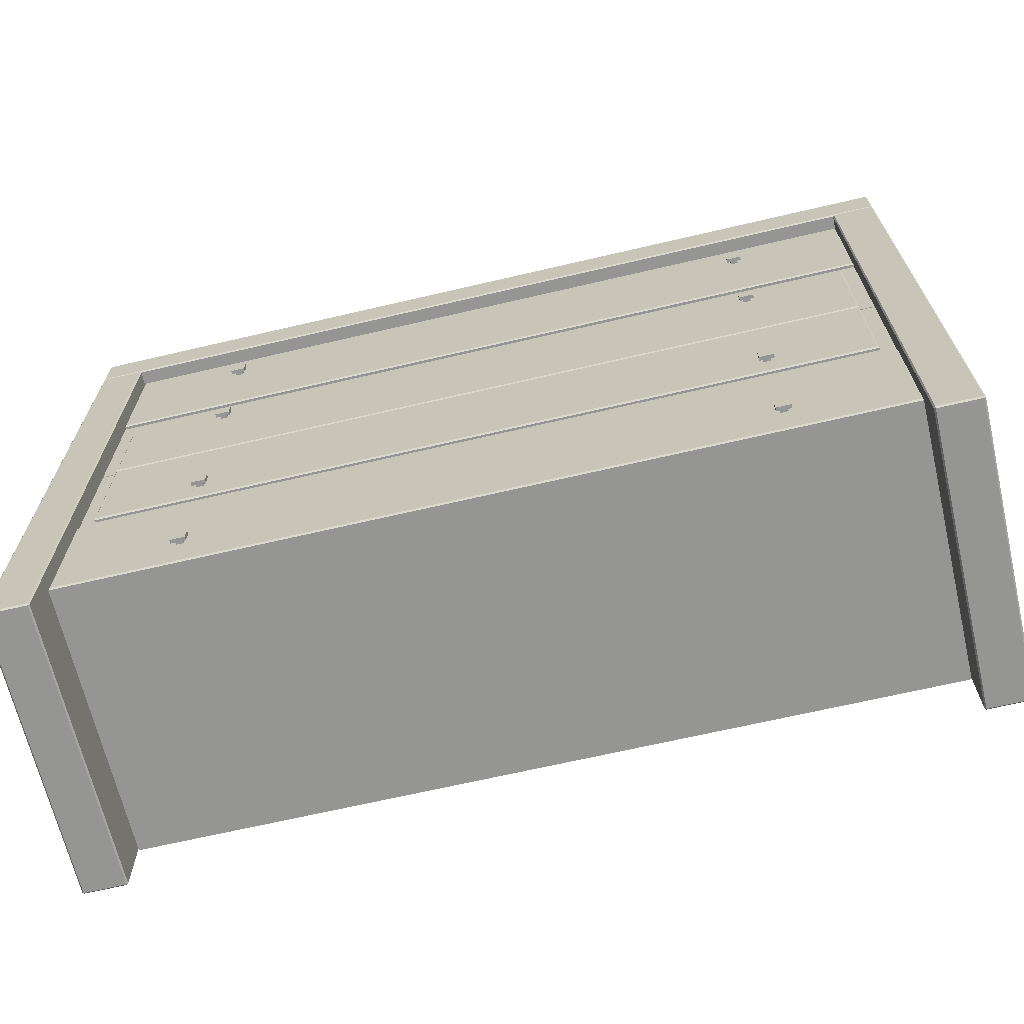
<metadata>
{"format":"obj","ext":"obj","renderer":"f3d","projection":"perspective","resolution":1024,"background":"white","views":[{"elev":-67.3,"azim":-166.8,"up":"+Y"}]}
</metadata>
<code>
v -0.3849 0.2254 0.1982
v 0.3849 0.2254 -0.05672
v 0.3849 0.2254 0.1982
v -0.3849 0.2254 -0.05672
v 0.3862 0.2267 0.1982
v -0.3849 0.2267 0.1995
v -0.3862 0.2267 -0.05672
v -0.3849 0.2267 -0.05801
v 0.3862 0.2267 -0.05672
v 0.3849 0.2267 0.1995
v -0.3862 0.2267 0.1982
v 0.3849 0.2267 -0.05801
v 0.3862 0.2627 0.1982
v 0.3849 0.2627 0.1995
v -0.3849 0.2627 0.1995
v -0.3862 0.2627 -0.05672
v -0.3849 0.2627 -0.05801
v 0.3849 0.2627 -0.05801
v 0.3862 0.2627 -0.05672
v -0.3862 0.2627 0.1982
v 0.3849 0.264 -0.05672
v 0.3849 0.264 0.1982
v -0.3849 0.264 0.1982
v -0.3849 0.264 -0.05672
v 0.2478 0.19 -0.04835
v 0.2478 0.1836 -0.04514
v 0.2478 0.1836 -0.04835
v 0.2478 0.19 -0.04514
v 0.2414 0.1836 -0.04835
v 0.251 0.1803 -0.04835
v 0.2414 0.19 -0.04514
v 0.2414 0.1836 -0.04514
v 0.2382 0.1803 -0.04835
v 0.251 0.1932 -0.04835
v 0.2414 0.19 -0.04835
v 0.2382 0.1932 -0.04835
v 0.2382 0.1803 -0.05157
v 0.251 0.1932 -0.05157
v 0.251 0.1803 -0.05157
v 0.2382 0.1932 -0.05157
v -0.2414 0.19 -0.04835
v -0.2414 0.1836 -0.04514
v -0.2414 0.1836 -0.04835
v -0.2414 0.19 -0.04514
v -0.2478 0.1836 -0.04835
v -0.2382 0.1803 -0.04835
v -0.2478 0.19 -0.04514
v -0.2478 0.1836 -0.04514
v -0.251 0.1803 -0.04835
v -0.2382 0.1932 -0.04835
v -0.2478 0.19 -0.04835
v -0.251 0.1932 -0.04835
v -0.251 0.1803 -0.05157
v -0.2382 0.1932 -0.05157
v -0.2382 0.1803 -0.05157
v -0.251 0.1932 -0.05157
v 0.3476 0.2248 0.1995
v -0.3476 0.1037 0.1995
v 0.3476 0.1037 0.1995
v -0.3476 0.2248 0.1995
v 0.3476 0.1037 -0.04385
v -0.3476 0.2248 -0.04385
v -0.3476 0.1037 -0.04385
v 0.3476 0.2248 -0.04385
v -0.3463 0.105 -0.04514
v 0.3463 0.105 -0.04514
v 0.3463 0.2235 -0.04514
v -0.3463 0.2235 -0.04514
v 0.2478 -0.09965 -0.04835
v 0.2478 -0.09965 -0.04514
v 0.2478 -0.1061 -0.04835
v 0.2414 -0.09965 -0.04835
v 0.2478 -0.1061 -0.04514
v 0.251 -0.09643 -0.04835
v 0.2382 -0.09643 -0.04835
v 0.2414 -0.09965 -0.04514
v 0.2414 -0.1061 -0.04514
v 0.251 -0.1093 -0.04835
v 0.2382 -0.1093 -0.04835
v 0.2414 -0.1061 -0.04835
v 0.251 -0.1093 -0.05157
v 0.2382 -0.09643 -0.05157
v 0.251 -0.09643 -0.05157
v 0.2382 -0.1093 -0.05157
v -0.2414 -0.09965 -0.04835
v -0.2414 -0.09965 -0.04514
v -0.2414 -0.1061 -0.04835
v -0.2478 -0.09965 -0.04835
v -0.2414 -0.1061 -0.04514
v -0.2382 -0.09643 -0.04835
v -0.251 -0.09643 -0.04835
v -0.2478 -0.09965 -0.04514
v -0.2478 -0.1061 -0.04514
v -0.2382 -0.1093 -0.04835
v -0.251 -0.1093 -0.04835
v -0.2478 -0.1061 -0.04835
v -0.2382 -0.1093 -0.05157
v -0.251 -0.09643 -0.05157
v -0.2382 -0.09643 -0.05157
v -0.251 -0.1093 -0.05157
v 0.3476 -0.01984 0.1995
v -0.3476 -0.01984 0.1995
v 0.3476 -0.1408 0.1995
v 0.3476 -0.01984 -0.04192
v -0.3476 -0.1408 0.1995
v 0.3347 -0.01984 -0.04192
v -0.3476 -0.1408 -0.04192
v 0.3476 -0.1408 -0.04192
v -0.3347 -0.01984 -0.04192
v 0.3347 -0.1286 -0.04192
v -0.3476 -0.01984 -0.04192
v -0.3347 -0.01984 -0.04385
v 0.3347 -0.01984 -0.04385
v -0.3347 -0.1286 -0.04385
v 0.3347 -0.1286 -0.04385
v -0.3347 -0.1286 -0.04192
v -0.3334 -0.02112 -0.04514
v 0.3334 -0.02112 -0.04514
v -0.3334 -0.1273 -0.04514
v 0.3334 -0.1273 -0.04514
v 0.2478 0.0677 -0.04835
v 0.2478 0.06127 -0.04514
v 0.2478 0.06127 -0.04835
v 0.2478 0.0677 -0.04514
v 0.2414 0.06127 -0.04835
v 0.251 0.05805 -0.04835
v 0.2414 0.0677 -0.04514
v 0.2414 0.06127 -0.04514
v 0.2382 0.05805 -0.04835
v 0.251 0.07092 -0.04835
v 0.2414 0.0677 -0.04835
v 0.2382 0.07092 -0.04835
v 0.2382 0.05805 -0.05157
v 0.251 0.07092 -0.05157
v 0.251 0.05805 -0.05157
v 0.2382 0.07092 -0.05157
v -0.2414 0.0677 -0.04835
v -0.2414 0.06127 -0.04514
v -0.2414 0.06127 -0.04835
v -0.2414 0.0677 -0.04514
v -0.2478 0.06127 -0.04835
v -0.2382 0.05805 -0.04835
v -0.2478 0.0677 -0.04514
v -0.2478 0.06127 -0.04514
v -0.251 0.05805 -0.04835
v -0.2382 0.07092 -0.04835
v -0.2478 0.0677 -0.04835
v -0.251 0.07092 -0.04835
v -0.251 0.05805 -0.05157
v -0.2382 0.07092 -0.05157
v -0.2382 0.05805 -0.05157
v -0.251 0.07092 -0.05157
v 0.3476 0.1025 0.1995
v -0.3476 -0.01855 0.1995
v 0.3476 -0.01855 0.1995
v -0.3476 0.1025 0.1995
v 0.3476 -0.01855 -0.04192
v -0.3476 0.1025 -0.04192
v 0.3347 -0.01855 -0.04192
v 0.3476 0.1025 -0.04192
v -0.3476 -0.01855 -0.04192
v -0.3347 -0.01855 -0.04192
v 0.3347 0.09023 -0.04192
v -0.3347 -0.01855 -0.04385
v 0.3347 -0.01855 -0.04385
v -0.3347 0.09023 -0.04192
v -0.3347 0.09023 -0.04385
v 0.3347 0.09023 -0.04385
v -0.3334 -0.01726 -0.04514
v 0.3334 -0.01726 -0.04514
v -0.3334 0.08894 -0.04514
v 0.3334 0.08894 -0.04514
v 0.3489 0.2241 -0.05801
v 0.3849 -0.3153 -0.05801
v 0.3489 -0.3153 -0.05801
v 0.3849 0.2241 -0.05801
v 0.3489 -0.3166 -0.05672
v 0.3476 0.2241 -0.05672
v 0.3489 0.2254 -0.05672
v 0.3862 0.2241 -0.05672
v 0.3849 -0.3166 -0.05672
v 0.3476 -0.3153 -0.05672
v 0.3849 0.2254 -0.05672
v 0.3862 -0.3153 -0.05672
v 0.3489 -0.3166 0.1982
v 0.3476 -0.3153 0.1982
v 0.3476 0.2241 0.1982
v 0.3849 0.2254 0.1982
v 0.3862 0.2241 0.1982
v 0.3862 -0.3153 0.1982
v 0.3849 -0.3166 0.1982
v 0.3489 0.2254 0.1982
v 0.3489 -0.3153 0.1995
v 0.3489 0.2241 0.1995
v 0.3849 -0.3153 0.1995
v 0.3849 0.2241 0.1995
v 0.2478 -0.222 -0.04835
v 0.2478 -0.222 -0.04514
v 0.2478 -0.2284 -0.04835
v 0.2414 -0.222 -0.04835
v 0.2478 -0.2284 -0.04514
v 0.251 -0.2187 -0.04835
v 0.2382 -0.2187 -0.04835
v 0.2414 -0.222 -0.04514
v 0.2414 -0.2284 -0.04514
v 0.251 -0.2316 -0.04835
v 0.2382 -0.2316 -0.04835
v 0.2414 -0.2284 -0.04835
v 0.251 -0.2316 -0.05157
v 0.2382 -0.2187 -0.05157
v 0.251 -0.2187 -0.05157
v 0.2382 -0.2316 -0.05157
v -0.2414 -0.222 -0.04835
v -0.2414 -0.222 -0.04514
v -0.2414 -0.2284 -0.04835
v -0.2478 -0.222 -0.04835
v -0.2414 -0.2284 -0.04514
v -0.2382 -0.2187 -0.04835
v -0.251 -0.2187 -0.04835
v -0.2478 -0.222 -0.04514
v -0.2478 -0.2284 -0.04514
v -0.2382 -0.2316 -0.04835
v -0.251 -0.2316 -0.04835
v -0.2478 -0.2284 -0.04835
v -0.2382 -0.2316 -0.05157
v -0.251 -0.2187 -0.05157
v -0.2382 -0.2187 -0.05157
v -0.251 -0.2316 -0.05157
v 0.3476 -0.1421 0.1995
v -0.3476 -0.1421 0.1995
v 0.3476 -0.2631 0.1995
v 0.3476 -0.1421 -0.04385
v -0.3476 -0.2631 0.1995
v -0.3476 -0.1421 -0.04385
v -0.3476 -0.2631 -0.04385
v 0.3476 -0.2631 -0.04385
v -0.3463 -0.1434 -0.04514
v 0.3463 -0.1434 -0.04514
v 0.3463 -0.2619 -0.04514
v -0.3463 -0.2619 -0.04514
v -0.3849 0.2241 -0.05801
v -0.3489 -0.3153 -0.05801
v -0.3849 -0.3153 -0.05801
v -0.3489 0.2241 -0.05801
v -0.3849 -0.3166 -0.05672
v -0.3862 0.2241 -0.05672
v -0.3849 0.2254 -0.05672
v -0.3476 0.2241 -0.05672
v -0.3489 -0.3166 -0.05672
v -0.3862 -0.3153 -0.05672
v -0.3489 0.2254 -0.05672
v -0.3476 -0.3153 -0.05672
v -0.3849 -0.3166 0.1982
v -0.3862 -0.3153 0.1982
v -0.3862 0.2241 0.1982
v -0.3489 0.2254 0.1982
v -0.3476 0.2241 0.1982
v -0.3476 -0.3153 0.1982
v -0.3489 -0.3166 0.1982
v -0.3849 0.2254 0.1982
v -0.3849 -0.3153 0.1995
v -0.3849 0.2241 0.1995
v -0.3489 -0.3153 0.1995
v -0.3489 0.2241 0.1995
g mesh1_mesh1-geometry
f 1 2 3
f 2 1 4
f 2 5 3
f 3 6 1
f 1 7 4
f 8 2 4
f 5 2 9
f 10 3 5
f 6 3 10
f 11 1 6
f 7 1 11
f 8 4 7
f 2 8 12
f 9 2 12
f 9 13 5
f 5 14 10
f 14 6 10
f 15 11 6
f 11 16 7
f 16 8 7
f 17 12 8
f 18 9 12
f 13 9 19
f 14 5 13
f 6 14 15
f 11 15 20
f 16 11 20
f 8 16 17
f 12 17 18
f 9 18 19
f 21 13 19
f 14 13 22
f 14 23 15
f 20 15 23
f 23 16 20
f 16 24 17
f 17 21 18
f 21 19 18
f 13 21 22
f 23 14 22
f 16 23 24
f 21 17 24
f 24 22 21
f 22 24 23
g mesh1_mesh1-geometry
f 3 2 1
f 4 1 2
f 3 5 2
f 1 6 3
f 4 7 1
f 4 2 8
f 9 2 5
f 5 3 10
f 10 3 6
f 6 1 11
f 11 1 7
f 7 4 8
f 12 8 2
f 12 2 9
f 5 13 9
f 10 14 5
f 10 6 14
f 6 11 15
f 7 16 11
f 7 8 16
f 8 12 17
f 12 9 18
f 19 9 13
f 13 5 14
f 15 14 6
f 20 15 11
f 20 11 16
f 17 16 8
f 18 17 12
f 19 18 9
f 19 13 21
f 22 13 14
f 15 23 14
f 23 15 20
f 20 16 23
f 17 24 16
f 18 21 17
f 18 19 21
f 22 21 13
f 22 14 23
f 24 23 16
f 24 17 21
f 21 22 24
f 23 24 22
g mesh2_mesh2-geometry
f 25 26 27
f 26 25 28
f 26 29 27
f 27 30 25
f 25 31 28
f 31 26 28
f 29 26 32
f 33 27 29
f 30 27 33
f 34 25 30
f 31 25 35
f 26 31 32
f 31 29 32
f 33 29 36
f 37 30 33
f 25 34 36
f 30 38 34
f 25 36 35
f 29 31 35
f 35 36 29
f 36 37 33
f 30 37 39
f 38 36 34
f 38 30 39
f 37 36 40
f 37 38 39
f 36 38 40
f 38 37 40
g mesh2_mesh2-geometry
f 27 26 25
f 28 25 26
f 27 29 26
f 25 30 27
f 28 31 25
f 28 26 31
f 32 26 29
f 29 27 33
f 33 27 30
f 30 25 34
f 35 25 31
f 32 31 26
f 32 29 31
f 36 29 33
f 33 30 37
f 36 34 25
f 34 38 30
f 35 36 25
f 35 31 29
f 29 36 35
f 33 37 36
f 39 37 30
f 34 36 38
f 39 30 38
f 40 36 37
f 39 38 37
f 40 38 36
f 40 37 38
g mesh2_mesh2-geometry
f 41 42 43
f 42 41 44
f 42 45 43
f 43 46 41
f 41 47 44
f 47 42 44
f 45 42 48
f 49 43 45
f 46 43 49
f 50 41 46
f 47 41 51
f 42 47 48
f 47 45 48
f 49 45 52
f 53 46 49
f 41 50 52
f 46 54 50
f 41 52 51
f 45 47 51
f 51 52 45
f 52 53 49
f 46 53 55
f 54 52 50
f 54 46 55
f 53 52 56
f 53 54 55
f 52 54 56
f 54 53 56
g mesh2_mesh2-geometry
f 43 42 41
f 44 41 42
f 43 45 42
f 41 46 43
f 44 47 41
f 44 42 47
f 48 42 45
f 45 43 49
f 49 43 46
f 46 41 50
f 51 41 47
f 48 47 42
f 48 45 47
f 52 45 49
f 49 46 53
f 52 50 41
f 50 54 46
f 51 52 41
f 51 47 45
f 45 52 51
f 49 53 52
f 55 53 46
f 50 52 54
f 55 46 54
f 56 52 53
f 55 54 53
f 56 54 52
f 56 53 54
g mesh3_mesh3-geometry
f 57 58 59
f 58 57 60
f 58 61 59
f 61 57 59
f 57 62 60
f 62 58 60
f 61 58 63
f 57 61 64
f 62 57 64
f 58 62 63
f 65 61 63
f 66 64 61
f 67 62 64
f 62 65 63
f 61 65 66
f 64 66 67
f 62 67 68
f 65 62 68
f 68 66 65
f 66 68 67
g mesh3_mesh3-geometry
f 59 58 57
f 60 57 58
f 59 61 58
f 59 57 61
f 60 62 57
f 60 58 62
f 63 58 61
f 64 61 57
f 64 57 62
f 63 62 58
f 63 61 65
f 61 64 66
f 64 62 67
f 63 65 62
f 66 65 61
f 67 66 64
f 68 67 62
f 68 62 65
f 65 66 68
f 67 68 66
g mesh4_mesh4-geometry
f 69 70 71
f 69 72 70
f 73 71 70
f 71 74 69
f 72 69 75
f 76 70 72
f 73 77 71
f 73 70 77
f 74 71 78
f 75 69 74
f 79 72 75
f 76 77 70
f 76 72 77
f 80 71 77
f 79 78 71
f 78 81 74
f 75 74 82
f 72 79 80
f 75 82 79
f 80 77 72
f 80 79 71
f 78 79 81
f 83 74 81
f 83 82 74
f 84 79 82
f 84 81 79
f 83 81 82
f 84 82 81
g mesh4_mesh4-geometry
f 71 70 69
f 70 72 69
f 70 71 73
f 69 74 71
f 75 69 72
f 72 70 76
f 71 77 73
f 77 70 73
f 78 71 74
f 74 69 75
f 75 72 79
f 70 77 76
f 77 72 76
f 77 71 80
f 71 78 79
f 74 81 78
f 82 74 75
f 80 79 72
f 79 82 75
f 72 77 80
f 71 79 80
f 81 79 78
f 81 74 83
f 74 82 83
f 82 79 84
f 79 81 84
f 82 81 83
f 81 82 84
g mesh4_mesh4-geometry
f 85 86 87
f 85 88 86
f 89 87 86
f 87 90 85
f 88 85 91
f 92 86 88
f 89 93 87
f 89 86 93
f 90 87 94
f 91 85 90
f 95 88 91
f 92 93 86
f 92 88 93
f 96 87 93
f 95 94 87
f 94 97 90
f 91 90 98
f 88 95 96
f 91 98 95
f 96 93 88
f 96 95 87
f 94 95 97
f 99 90 97
f 99 98 90
f 100 95 98
f 100 97 95
f 99 97 98
f 100 98 97
g mesh4_mesh4-geometry
f 87 86 85
f 86 88 85
f 86 87 89
f 85 90 87
f 91 85 88
f 88 86 92
f 87 93 89
f 93 86 89
f 94 87 90
f 90 85 91
f 91 88 95
f 86 93 92
f 93 88 92
f 93 87 96
f 87 94 95
f 90 97 94
f 98 90 91
f 96 95 88
f 95 98 91
f 88 93 96
f 87 95 96
f 97 95 94
f 97 90 99
f 90 98 99
f 98 95 100
f 95 97 100
f 98 97 99
f 97 98 100
g mesh5_mesh5-geometry
f 101 102 103
f 101 104 102
f 105 103 102
f 101 103 104
f 106 102 104
f 105 107 103
f 105 102 107
f 108 104 103
f 109 102 106
f 106 104 110
f 108 103 107
f 111 107 102
f 108 110 104
f 111 102 109
f 109 106 112
f 106 110 113
f 107 110 108
f 111 109 107
f 113 112 106
f 112 114 109
f 115 113 110
f 110 107 116
f 116 107 109
f 112 113 117
f 112 117 114
f 116 109 114
f 113 115 118
f 115 110 114
f 116 114 110
f 118 117 113
f 119 114 117
f 120 118 115
f 115 114 120
f 117 118 119
f 119 120 114
f 120 119 118
g mesh5_mesh5-geometry
f 103 102 101
f 102 104 101
f 102 103 105
f 104 103 101
f 104 102 106
f 103 107 105
f 107 102 105
f 103 104 108
f 106 102 109
f 110 104 106
f 107 103 108
f 102 107 111
f 104 110 108
f 109 102 111
f 112 106 109
f 113 110 106
f 108 110 107
f 107 109 111
f 106 112 113
f 109 114 112
f 110 113 115
f 116 107 110
f 109 107 116
f 117 113 112
f 114 117 112
f 114 109 116
f 118 115 113
f 114 110 115
f 110 114 116
f 113 117 118
f 117 114 119
f 115 118 120
f 120 114 115
f 119 118 117
f 114 120 119
f 118 119 120
g mesh2_mesh2-geometry
f 121 122 123
f 122 121 124
f 122 125 123
f 123 126 121
f 121 127 124
f 127 122 124
f 125 122 128
f 129 123 125
f 126 123 129
f 130 121 126
f 127 121 131
f 122 127 128
f 127 125 128
f 129 125 132
f 133 126 129
f 121 130 132
f 126 134 130
f 121 132 131
f 125 127 131
f 131 132 125
f 132 133 129
f 126 133 135
f 134 132 130
f 134 126 135
f 133 132 136
f 133 134 135
f 132 134 136
f 134 133 136
g mesh2_mesh2-geometry
f 123 122 121
f 124 121 122
f 123 125 122
f 121 126 123
f 124 127 121
f 124 122 127
f 128 122 125
f 125 123 129
f 129 123 126
f 126 121 130
f 131 121 127
f 128 127 122
f 128 125 127
f 132 125 129
f 129 126 133
f 132 130 121
f 130 134 126
f 131 132 121
f 131 127 125
f 125 132 131
f 129 133 132
f 135 133 126
f 130 132 134
f 135 126 134
f 136 132 133
f 135 134 133
f 136 134 132
f 136 133 134
g mesh2_mesh2-geometry
f 137 138 139
f 138 137 140
f 138 141 139
f 139 142 137
f 137 143 140
f 143 138 140
f 141 138 144
f 145 139 141
f 142 139 145
f 146 137 142
f 143 137 147
f 138 143 144
f 143 141 144
f 145 141 148
f 149 142 145
f 137 146 148
f 142 150 146
f 137 148 147
f 141 143 147
f 147 148 141
f 148 149 145
f 142 149 151
f 150 148 146
f 150 142 151
f 149 148 152
f 149 150 151
f 148 150 152
f 150 149 152
g mesh2_mesh2-geometry
f 139 138 137
f 140 137 138
f 139 141 138
f 137 142 139
f 140 143 137
f 140 138 143
f 144 138 141
f 141 139 145
f 145 139 142
f 142 137 146
f 147 137 143
f 144 143 138
f 144 141 143
f 148 141 145
f 145 142 149
f 148 146 137
f 146 150 142
f 147 148 137
f 147 143 141
f 141 148 147
f 145 149 148
f 151 149 142
f 146 148 150
f 151 142 150
f 152 148 149
f 151 150 149
f 152 150 148
f 152 149 150
g mesh6_mesh6-geometry
f 153 154 155
f 154 153 156
f 154 157 155
f 157 153 155
f 153 158 156
f 158 154 156
f 157 154 159
f 153 157 160
f 158 153 160
f 154 158 161
f 159 154 162
f 163 157 159
f 157 163 160
f 160 163 158
f 158 162 161
f 162 154 161
f 164 159 162
f 165 163 159
f 166 158 163
f 162 158 166
f 159 164 165
f 162 167 164
f 163 165 168
f 163 167 166
f 167 162 166
f 169 165 164
f 167 169 164
f 170 168 165
f 167 163 168
f 165 169 170
f 169 167 171
f 168 170 172
f 172 167 168
f 171 170 169
f 167 172 171
f 170 171 172
g mesh6_mesh6-geometry
f 155 154 153
f 156 153 154
f 155 157 154
f 155 153 157
f 156 158 153
f 156 154 158
f 159 154 157
f 160 157 153
f 160 153 158
f 161 158 154
f 162 154 159
f 159 157 163
f 160 163 157
f 158 163 160
f 161 162 158
f 161 154 162
f 162 159 164
f 159 163 165
f 163 158 166
f 166 158 162
f 165 164 159
f 164 167 162
f 168 165 163
f 166 167 163
f 166 162 167
f 164 165 169
f 164 169 167
f 165 168 170
f 168 163 167
f 170 169 165
f 171 167 169
f 172 170 168
f 168 167 172
f 169 170 171
f 171 172 167
f 172 171 170
g mesh7_mesh7-geometry
f 173 174 175
f 174 173 176
f 174 177 175
f 175 178 173
f 179 176 173
f 180 174 176
f 177 174 181
f 182 175 177
f 178 175 182
f 179 173 178
f 176 179 183
f 174 180 184
f 180 176 183
f 181 174 184
f 181 185 177
f 177 186 182
f 186 178 182
f 187 179 178
f 179 188 183
f 189 184 180
f 188 180 183
f 190 181 184
f 185 181 191
f 186 177 185
f 178 186 187
f 179 187 192
f 188 179 192
f 184 189 190
f 180 188 189
f 181 190 191
f 191 193 185
f 186 185 193
f 186 194 187
f 192 187 194
f 194 188 192
f 189 195 190
f 196 189 188
f 195 191 190
f 193 191 195
f 194 186 193
f 188 194 196
f 195 189 196
f 196 193 195
f 193 196 194
g mesh7_mesh7-geometry
f 175 174 173
f 176 173 174
f 175 177 174
f 173 178 175
f 173 176 179
f 176 174 180
f 181 174 177
f 177 175 182
f 182 175 178
f 178 173 179
f 183 179 176
f 184 180 174
f 183 176 180
f 184 174 181
f 177 185 181
f 182 186 177
f 182 178 186
f 178 179 187
f 183 188 179
f 180 184 189
f 183 180 188
f 184 181 190
f 191 181 185
f 185 177 186
f 187 186 178
f 192 187 179
f 192 179 188
f 190 189 184
f 189 188 180
f 191 190 181
f 185 193 191
f 193 185 186
f 187 194 186
f 194 187 192
f 192 188 194
f 190 195 189
f 188 189 196
f 190 191 195
f 195 191 193
f 193 186 194
f 196 194 188
f 196 189 195
f 195 193 196
f 194 196 193
g mesh4_mesh4-geometry
f 197 198 199
f 197 200 198
f 201 199 198
f 199 202 197
f 200 197 203
f 204 198 200
f 201 205 199
f 201 198 205
f 202 199 206
f 203 197 202
f 207 200 203
f 204 205 198
f 204 200 205
f 208 199 205
f 207 206 199
f 206 209 202
f 203 202 210
f 200 207 208
f 203 210 207
f 208 205 200
f 208 207 199
f 206 207 209
f 211 202 209
f 211 210 202
f 212 207 210
f 212 209 207
f 211 209 210
f 212 210 209
g mesh4_mesh4-geometry
f 199 198 197
f 198 200 197
f 198 199 201
f 197 202 199
f 203 197 200
f 200 198 204
f 199 205 201
f 205 198 201
f 206 199 202
f 202 197 203
f 203 200 207
f 198 205 204
f 205 200 204
f 205 199 208
f 199 206 207
f 202 209 206
f 210 202 203
f 208 207 200
f 207 210 203
f 200 205 208
f 199 207 208
f 209 207 206
f 209 202 211
f 202 210 211
f 210 207 212
f 207 209 212
f 210 209 211
f 209 210 212
g mesh4_mesh4-geometry
f 213 214 215
f 213 216 214
f 217 215 214
f 215 218 213
f 216 213 219
f 220 214 216
f 217 221 215
f 217 214 221
f 218 215 222
f 219 213 218
f 223 216 219
f 220 221 214
f 220 216 221
f 224 215 221
f 223 222 215
f 222 225 218
f 219 218 226
f 216 223 224
f 219 226 223
f 224 221 216
f 224 223 215
f 222 223 225
f 227 218 225
f 227 226 218
f 228 223 226
f 228 225 223
f 227 225 226
f 228 226 225
g mesh4_mesh4-geometry
f 215 214 213
f 214 216 213
f 214 215 217
f 213 218 215
f 219 213 216
f 216 214 220
f 215 221 217
f 221 214 217
f 222 215 218
f 218 213 219
f 219 216 223
f 214 221 220
f 221 216 220
f 221 215 224
f 215 222 223
f 218 225 222
f 226 218 219
f 224 223 216
f 223 226 219
f 216 221 224
f 215 223 224
f 225 223 222
f 225 218 227
f 218 226 227
f 226 223 228
f 223 225 228
f 226 225 227
f 225 226 228
g mesh8_mesh8-geometry
f 229 230 231
f 229 232 230
f 233 231 230
f 229 231 232
f 234 230 232
f 233 235 231
f 233 230 235
f 236 232 231
f 234 235 230
f 234 232 237
f 236 231 235
f 232 236 238
f 234 237 235
f 238 237 232
f 236 235 239
f 239 238 236
f 240 235 237
f 237 238 240
f 240 239 235
f 239 240 238
g mesh8_mesh8-geometry
f 231 230 229
f 230 232 229
f 230 231 233
f 232 231 229
f 232 230 234
f 231 235 233
f 235 230 233
f 231 232 236
f 230 235 234
f 237 232 234
f 235 231 236
f 238 236 232
f 235 237 234
f 232 237 238
f 239 235 236
f 236 238 239
f 237 235 240
f 240 238 237
f 235 239 240
f 238 240 239
g mesh7_mesh7-geometry
f 241 242 243
f 242 241 244
f 242 245 243
f 243 246 241
f 247 244 241
f 248 242 244
f 245 242 249
f 250 243 245
f 246 243 250
f 247 241 246
f 244 247 251
f 242 248 252
f 248 244 251
f 249 242 252
f 249 253 245
f 245 254 250
f 254 246 250
f 255 247 246
f 247 256 251
f 257 252 248
f 256 248 251
f 258 249 252
f 253 249 259
f 254 245 253
f 246 254 255
f 247 255 260
f 256 247 260
f 252 257 258
f 248 256 257
f 249 258 259
f 259 261 253
f 254 253 261
f 254 262 255
f 260 255 262
f 262 256 260
f 257 263 258
f 264 257 256
f 263 259 258
f 261 259 263
f 262 254 261
f 256 262 264
f 263 257 264
f 264 261 263
f 261 264 262
g mesh7_mesh7-geometry
f 243 242 241
f 244 241 242
f 243 245 242
f 241 246 243
f 241 244 247
f 244 242 248
f 249 242 245
f 245 243 250
f 250 243 246
f 246 241 247
f 251 247 244
f 252 248 242
f 251 244 248
f 252 242 249
f 245 253 249
f 250 254 245
f 250 246 254
f 246 247 255
f 251 256 247
f 248 252 257
f 251 248 256
f 252 249 258
f 259 249 253
f 253 245 254
f 255 254 246
f 260 255 247
f 260 247 256
f 258 257 252
f 257 256 248
f 259 258 249
f 253 261 259
f 261 253 254
f 255 262 254
f 262 255 260
f 260 256 262
f 258 263 257
f 256 257 264
f 258 259 263
f 263 259 261
f 261 254 262
f 264 262 256
f 264 257 263
f 263 261 264
f 262 264 261

</code>
